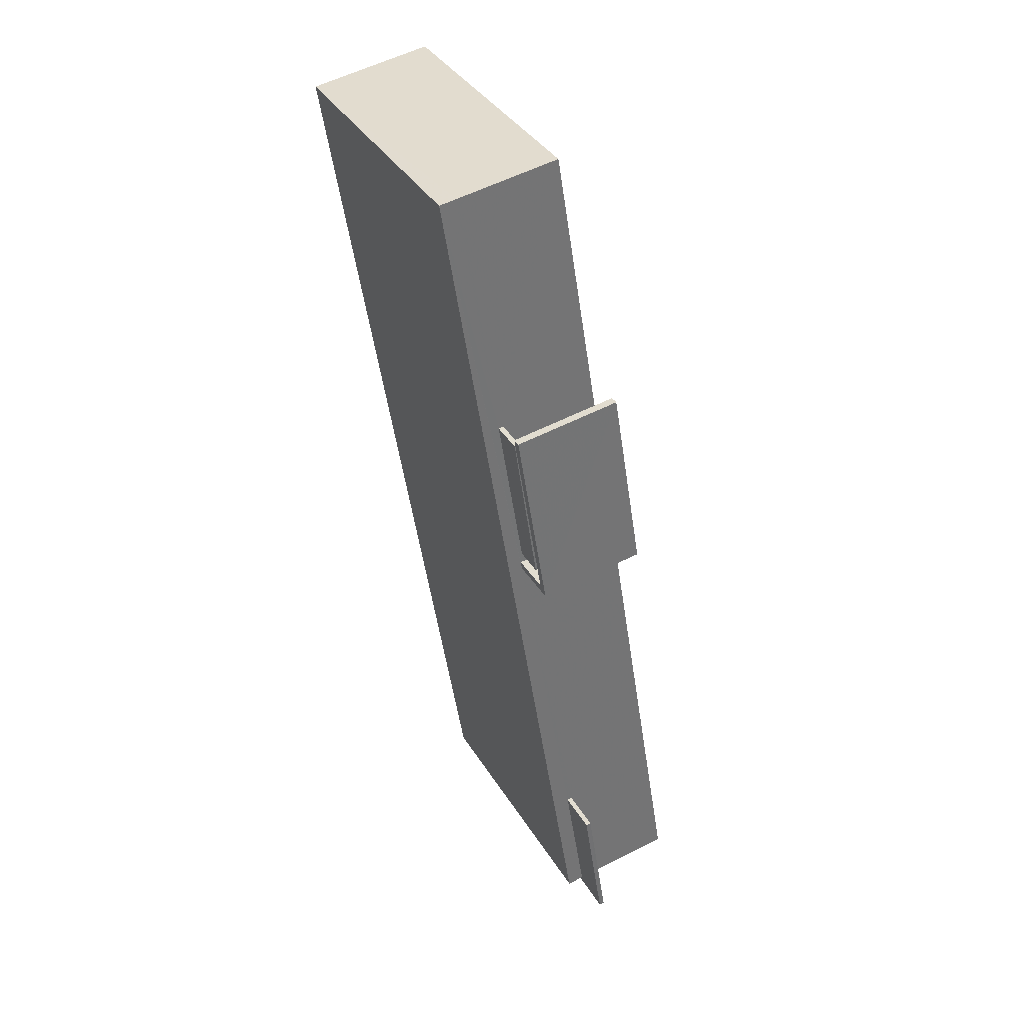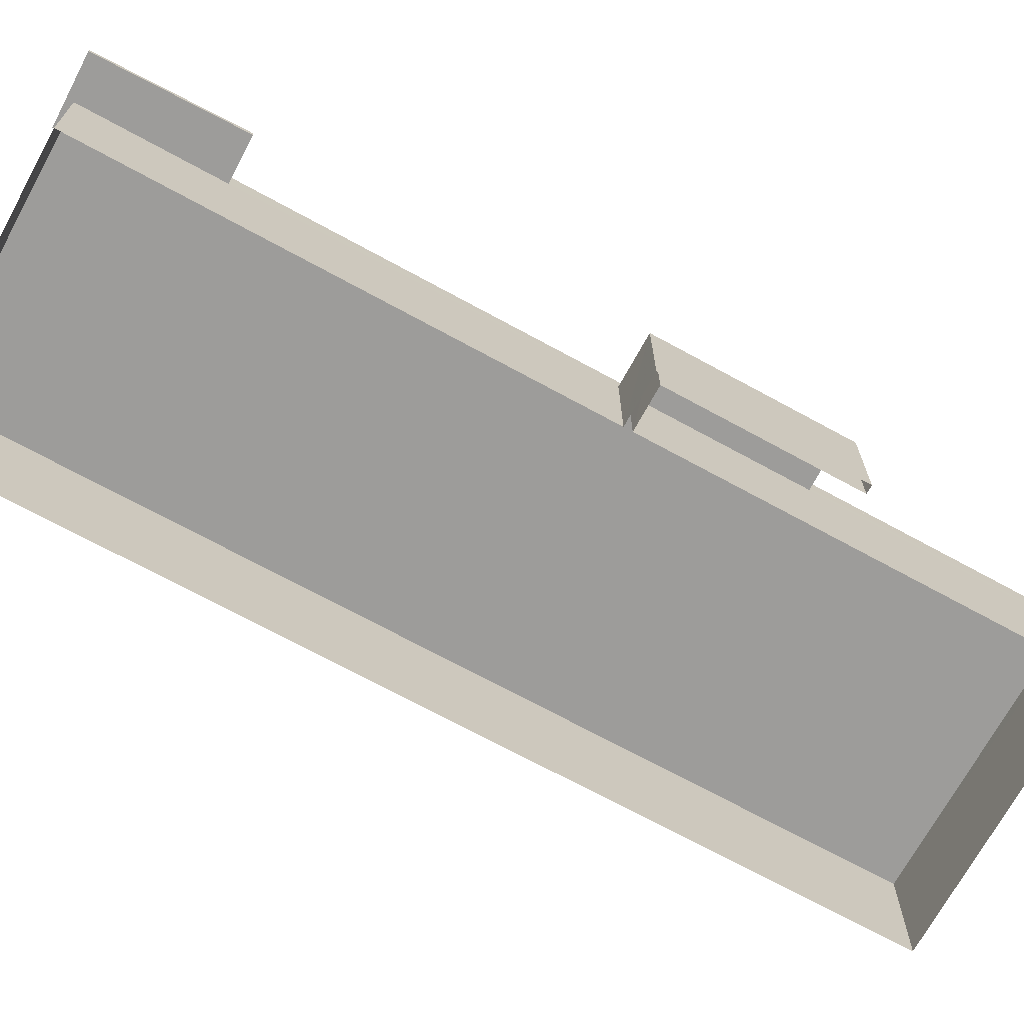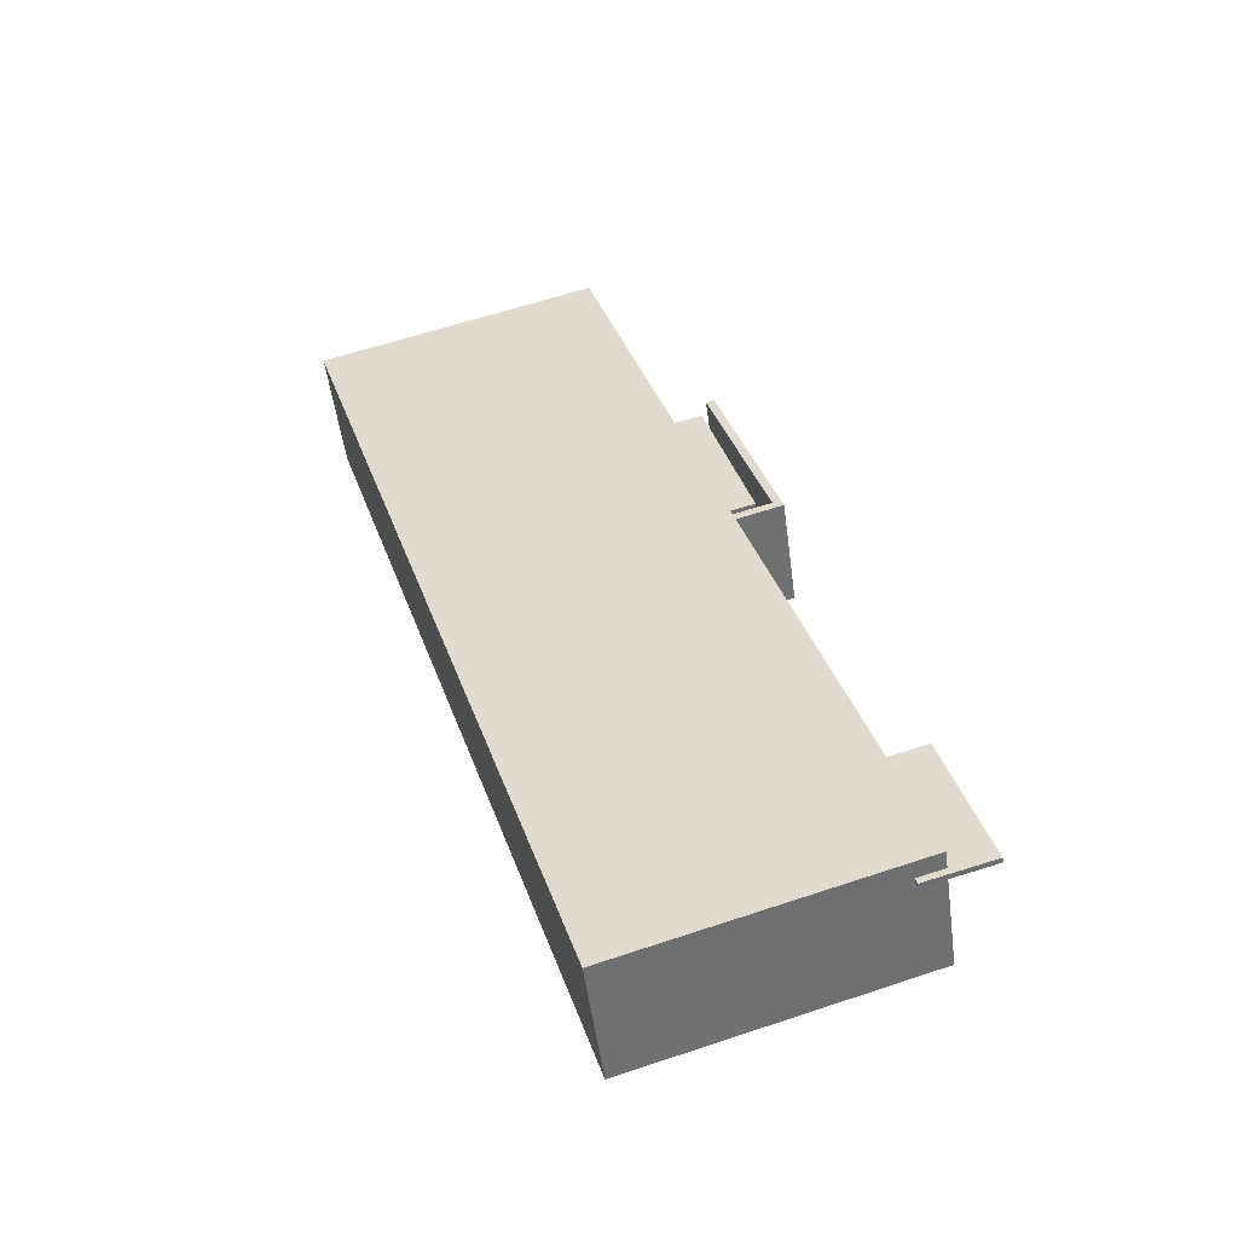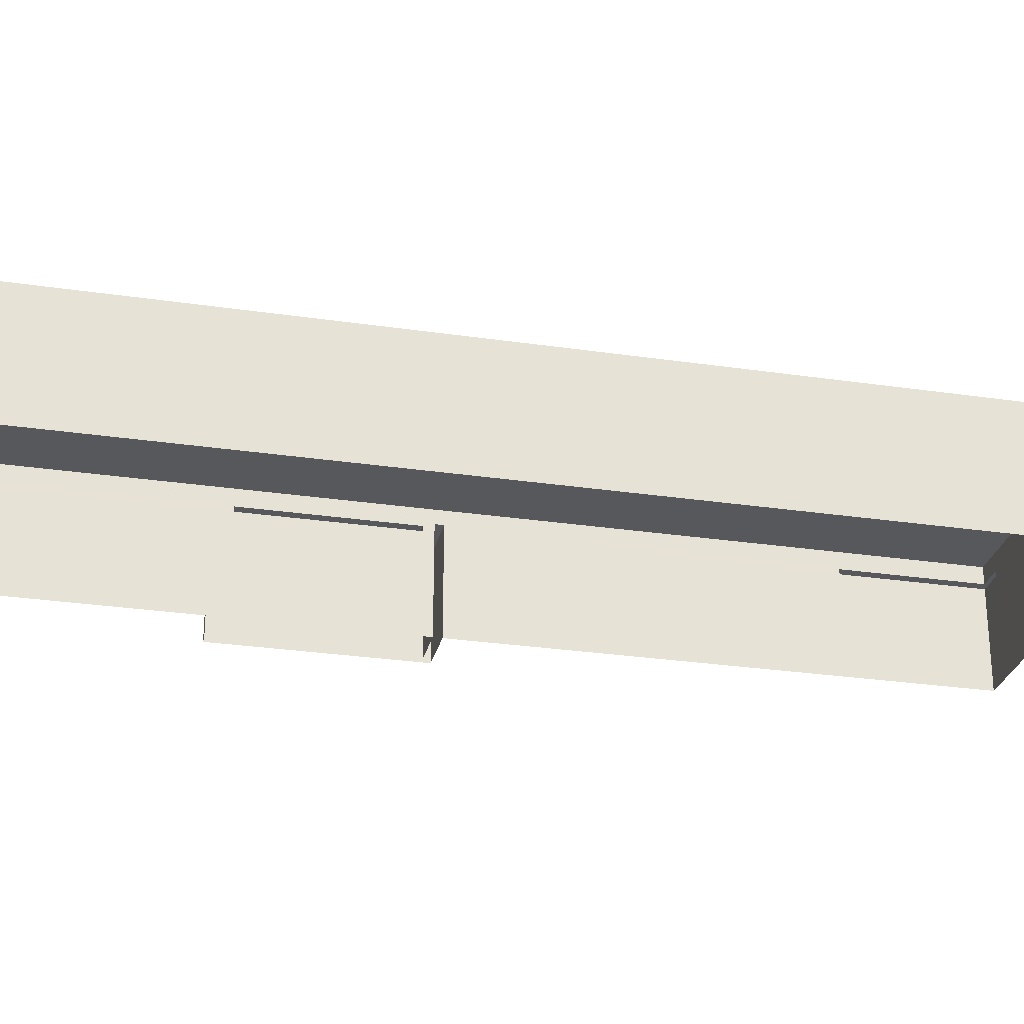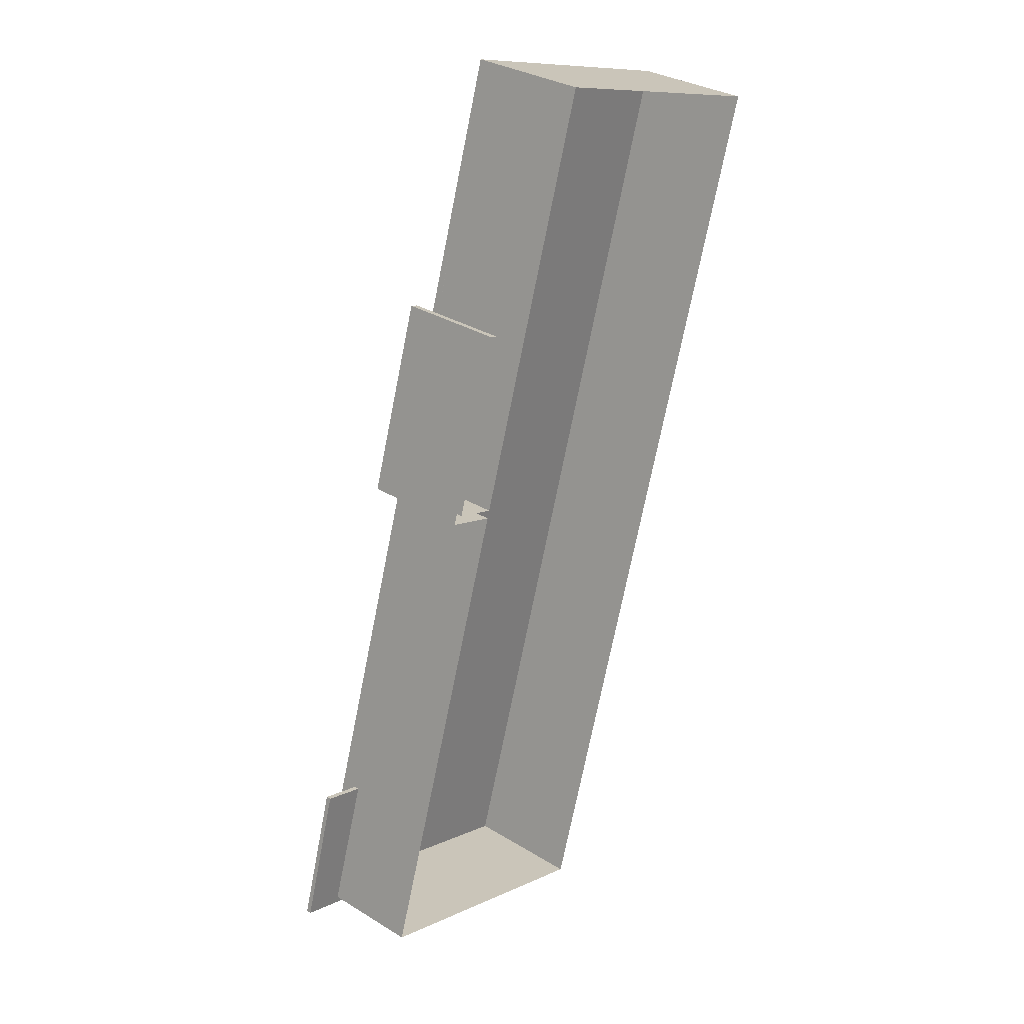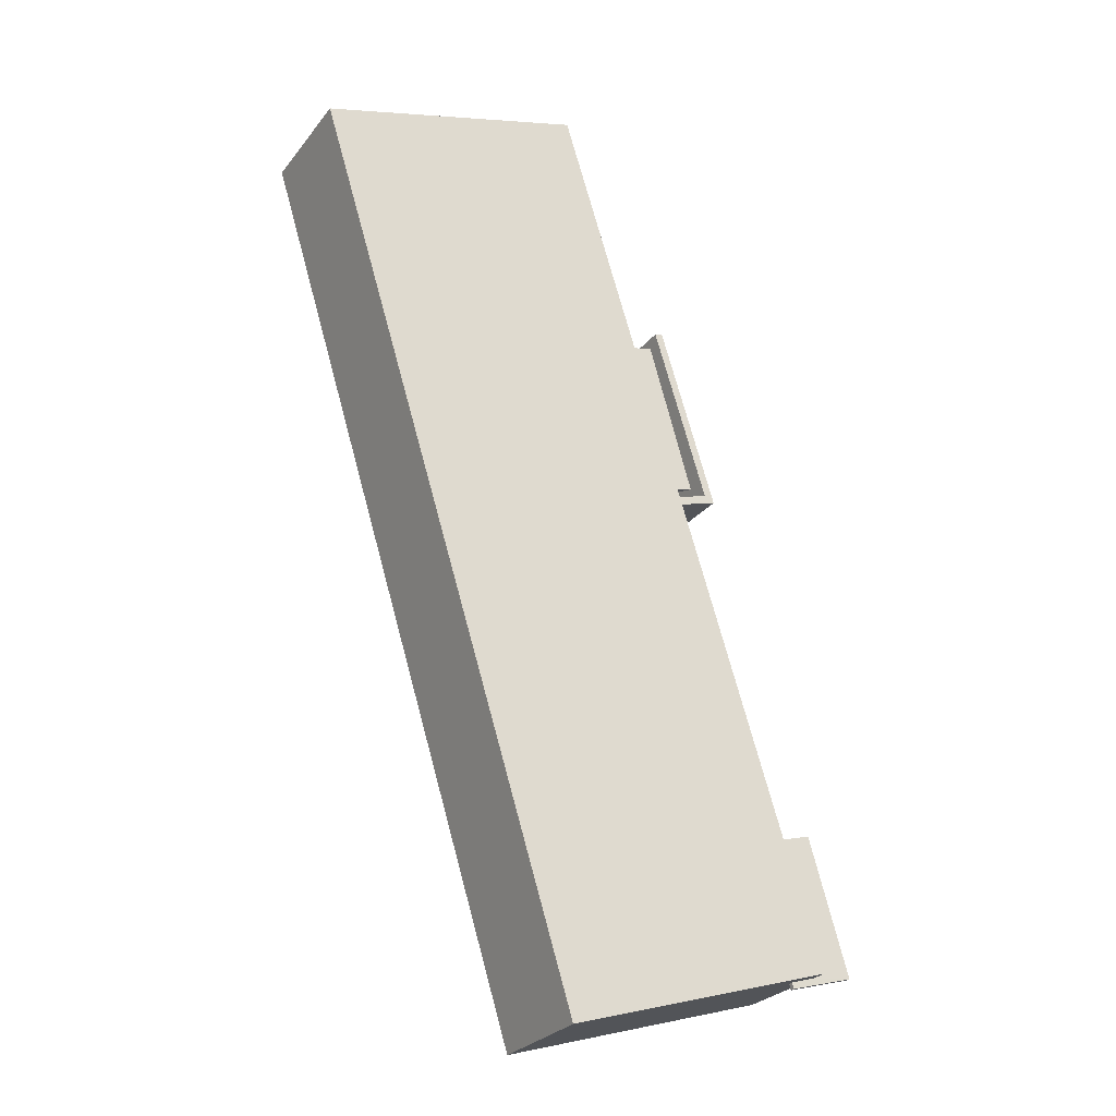
<metadata>
{"format":"obj","ext":"obj","renderer":"f3d","projection":"perspective","resolution":1024,"background":"white","views":[{"elev":55.2,"azim":61.7,"up":"+Y"},{"elev":-70.3,"azim":78.6,"up":"+Z"},{"elev":-52.2,"azim":7.6,"up":"+Y"},{"elev":-27.7,"azim":-85.4,"up":"+Z"},{"elev":31.7,"azim":130.9,"up":"+Y"},{"elev":-27.2,"azim":-29.5,"up":"+Y"}]}
</metadata>
<code>
v 1.045e+04 -1.07e+04 17.79
v 1.045e+04 -1.07e+04 17.79
v 1.045e+04 -1.07e+04 17.79
v 1.045e+04 -1.07e+04 17.79
v 1.045e+04 -1.069e+04 17.8
v 1.045e+04 -1.07e+04 17.79
v 1.044e+04 -1.069e+04 17.8
v 1.045e+04 -1.07e+04 17.79
v 1.046e+04 -1.072e+04 17.77
v 1.045e+04 -1.072e+04 17.78
v 1.046e+04 -1.072e+04 20.74
v 1.046e+04 -1.072e+04 20.74
v 1.046e+04 -1.072e+04 20.74
v 1.046e+04 -1.071e+04 20.74
v 1.046e+04 -1.072e+04 20.74
v 1.046e+04 -1.071e+04 20.74
v 1.045e+04 -1.07e+04 20.75
v 1.045e+04 -1.07e+04 20.76
v 1.045e+04 -1.07e+04 20.75
v 1.045e+04 -1.07e+04 20.76
v 1.046e+04 -1.072e+04 20.89
v 1.046e+04 -1.072e+04 20.89
v 1.046e+04 -1.072e+04 20.89
v 1.046e+04 -1.071e+04 20.89
v 1.046e+04 -1.071e+04 20.89
v 1.046e+04 -1.072e+04 20.89
v 1.045e+04 -1.069e+04 21.42
v 1.045e+04 -1.072e+04 21.4
v 1.046e+04 -1.072e+04 21.4
v 1.044e+04 -1.069e+04 21.42
v 1.045e+04 -1.07e+04 21
v 1.045e+04 -1.07e+04 20.99
v 1.045e+04 -1.07e+04 20.99
v 1.045e+04 -1.07e+04 20.99
v 1.045e+04 -1.07e+04 21
v 1.045e+04 -1.07e+04 20.99
v 1.045e+04 -1.07e+04 20.9
v 1.045e+04 -1.07e+04 20.9
v 1.045e+04 -1.07e+04 20.91
v 1.045e+04 -1.07e+04 20.91
v 1.045e+04 -1.069e+04 20.76
v 1.045e+04 -1.069e+04 20.91
f 1 2 3
f 3 2 4
f 5 6 7
f 8 9 10
f 2 1 8
f 7 8 10
f 2 8 6
f 6 8 7
f 11 12 13
f 13 12 14
f 11 15 12
f 14 12 16
f 17 18 19
f 17 20 18
f 21 22 23
f 24 23 25
f 25 23 26
f 23 22 26
f 27 28 29
f 27 30 28
f 31 32 33
f 33 32 34
f 31 35 32
f 34 32 36
f 37 38 39
f 40 37 39
f 15 11 22
f 21 15 22
f 16 24 25
f 14 16 25
f 14 26 13
f 14 25 26
f 11 26 22
f 11 13 26
f 9 12 15
f 15 10 9
f 10 15 28
f 29 21 23
f 28 21 29
f 15 21 28
f 28 7 10
f 28 30 7
f 41 7 30
f 30 27 42
f 41 5 7
f 41 30 42
f 20 5 41
f 6 5 20
f 42 27 40
f 34 27 29
f 16 8 34
f 9 8 16
f 37 40 36
f 6 17 36
f 36 27 34
f 9 16 12
f 24 29 23
f 17 37 36
f 6 20 17
f 16 34 24
f 40 27 36
f 24 34 29
f 40 41 42
f 40 20 41
f 33 8 1
f 33 34 8
f 6 36 32
f 2 6 32
f 32 35 4
f 2 32 4
f 4 31 3
f 4 35 31
f 3 33 1
f 3 31 33
f 20 39 18
f 20 40 39
f 18 38 19
f 18 39 38
f 37 19 38
f 37 17 19

</code>
